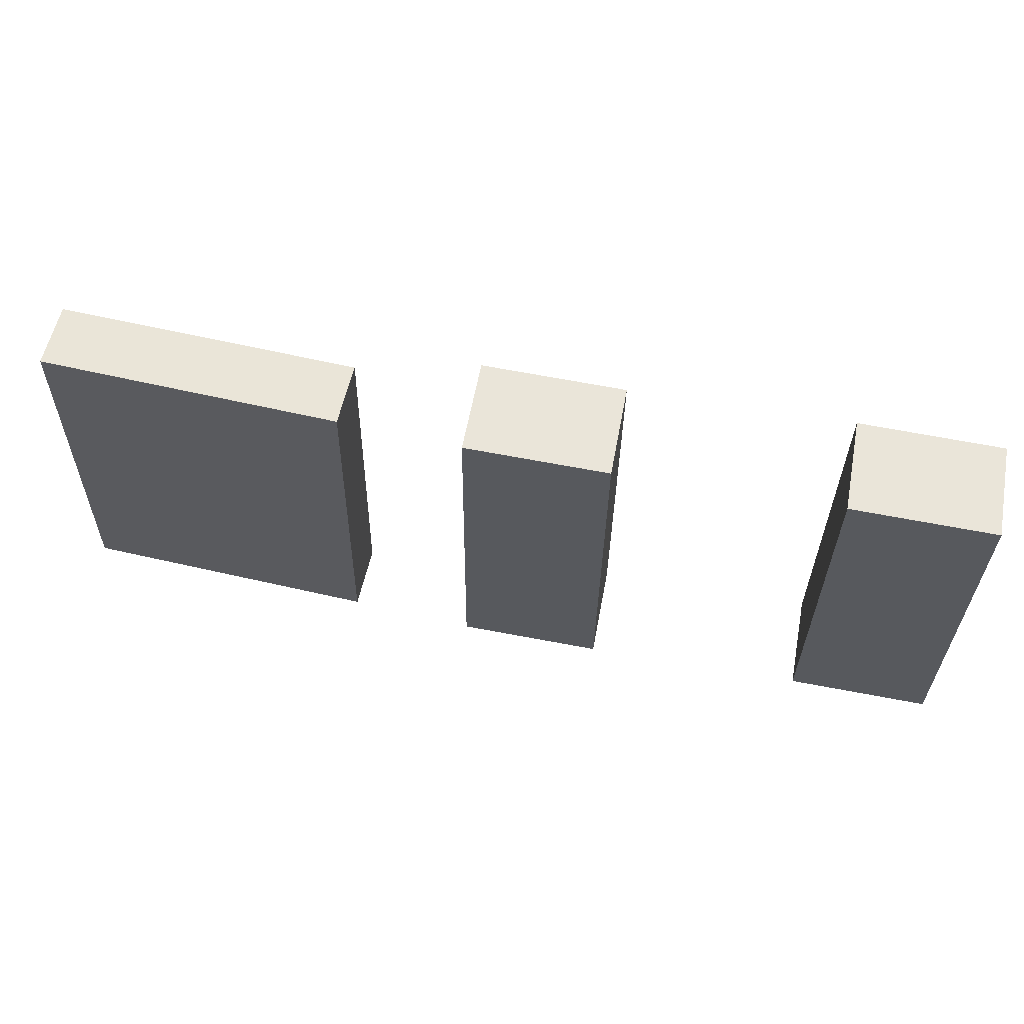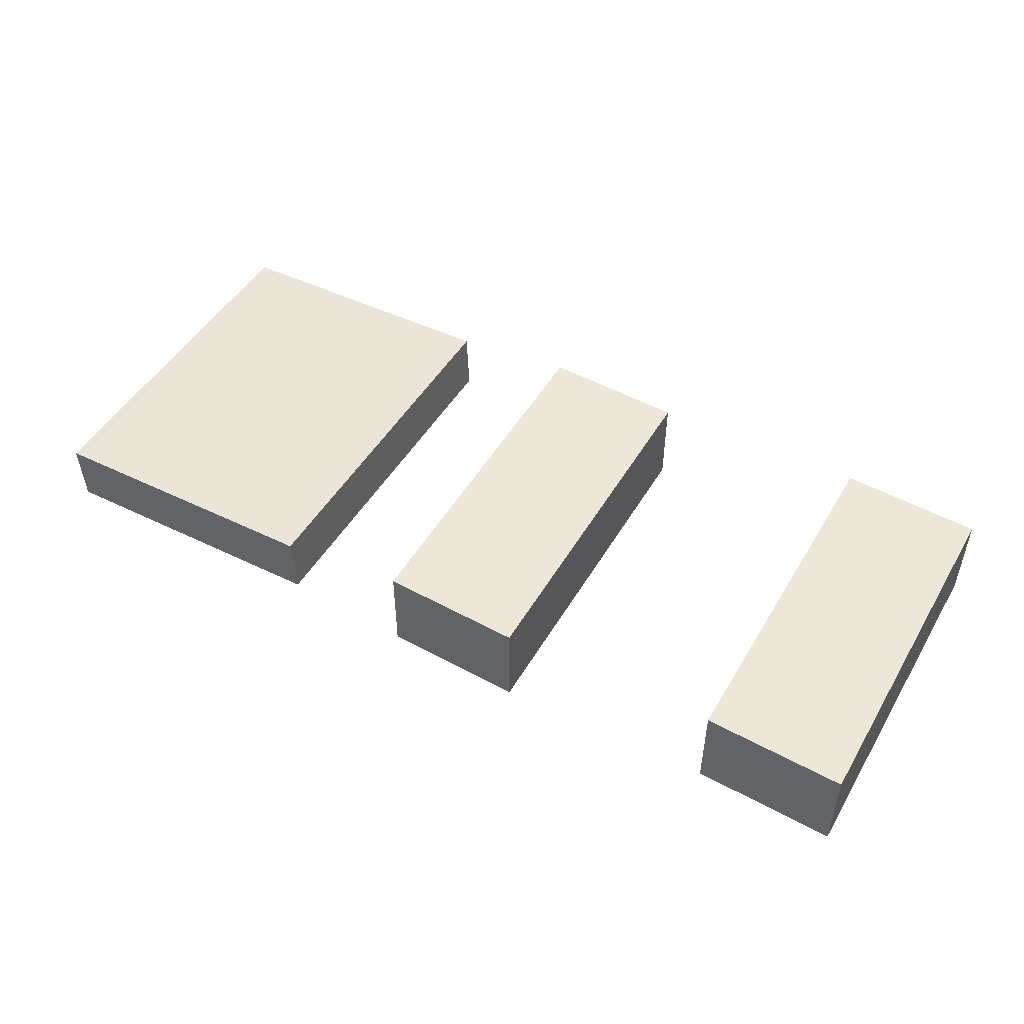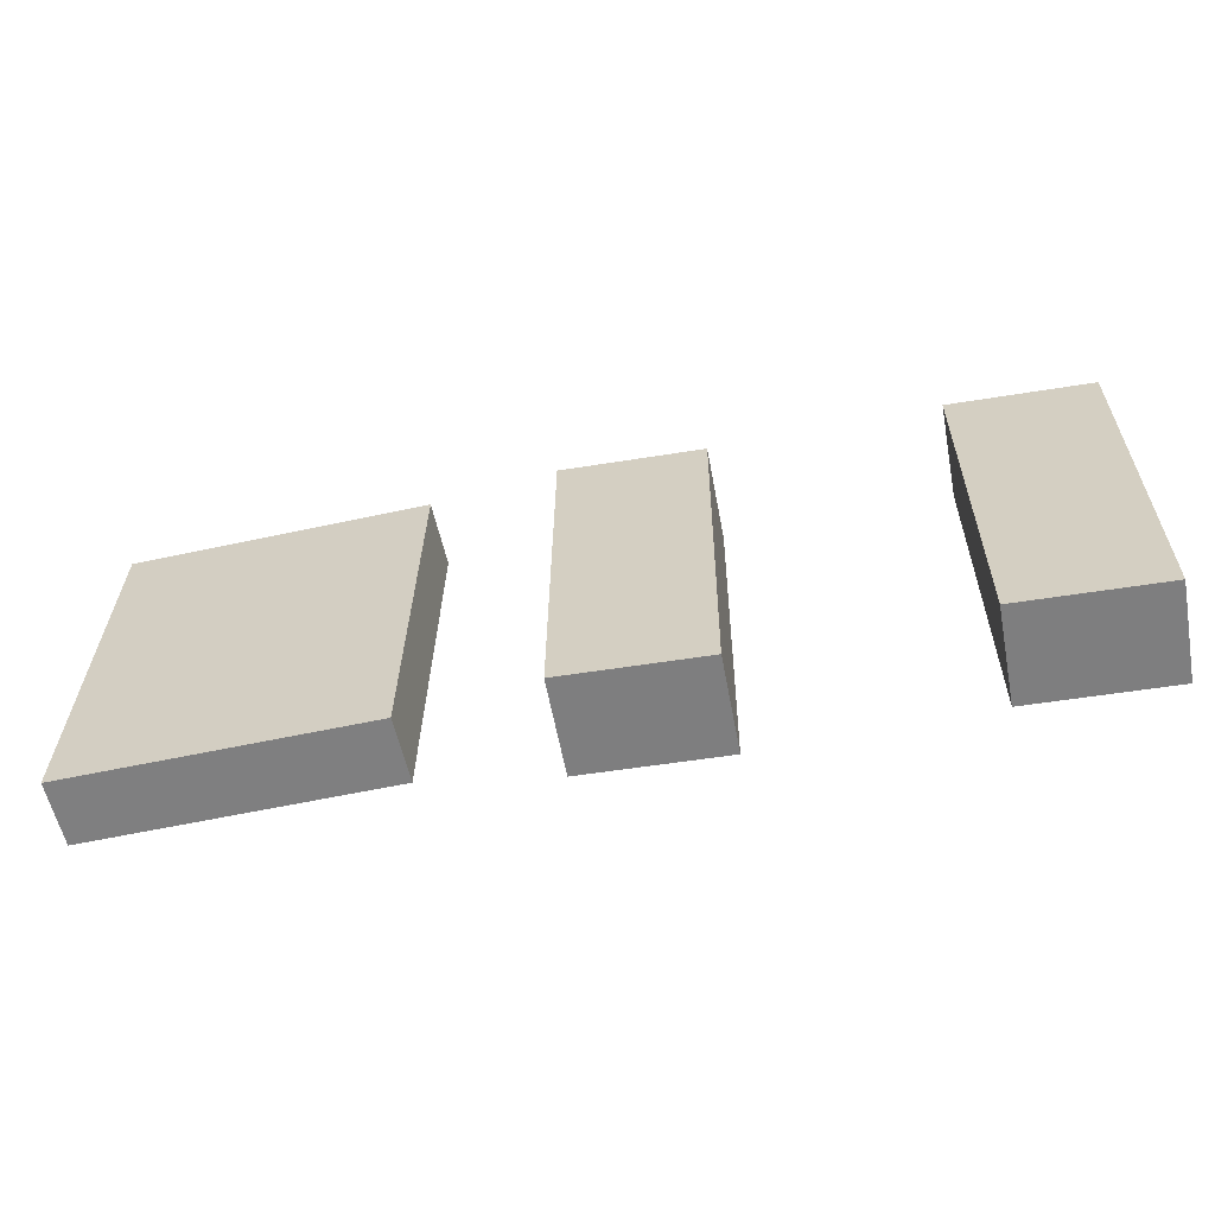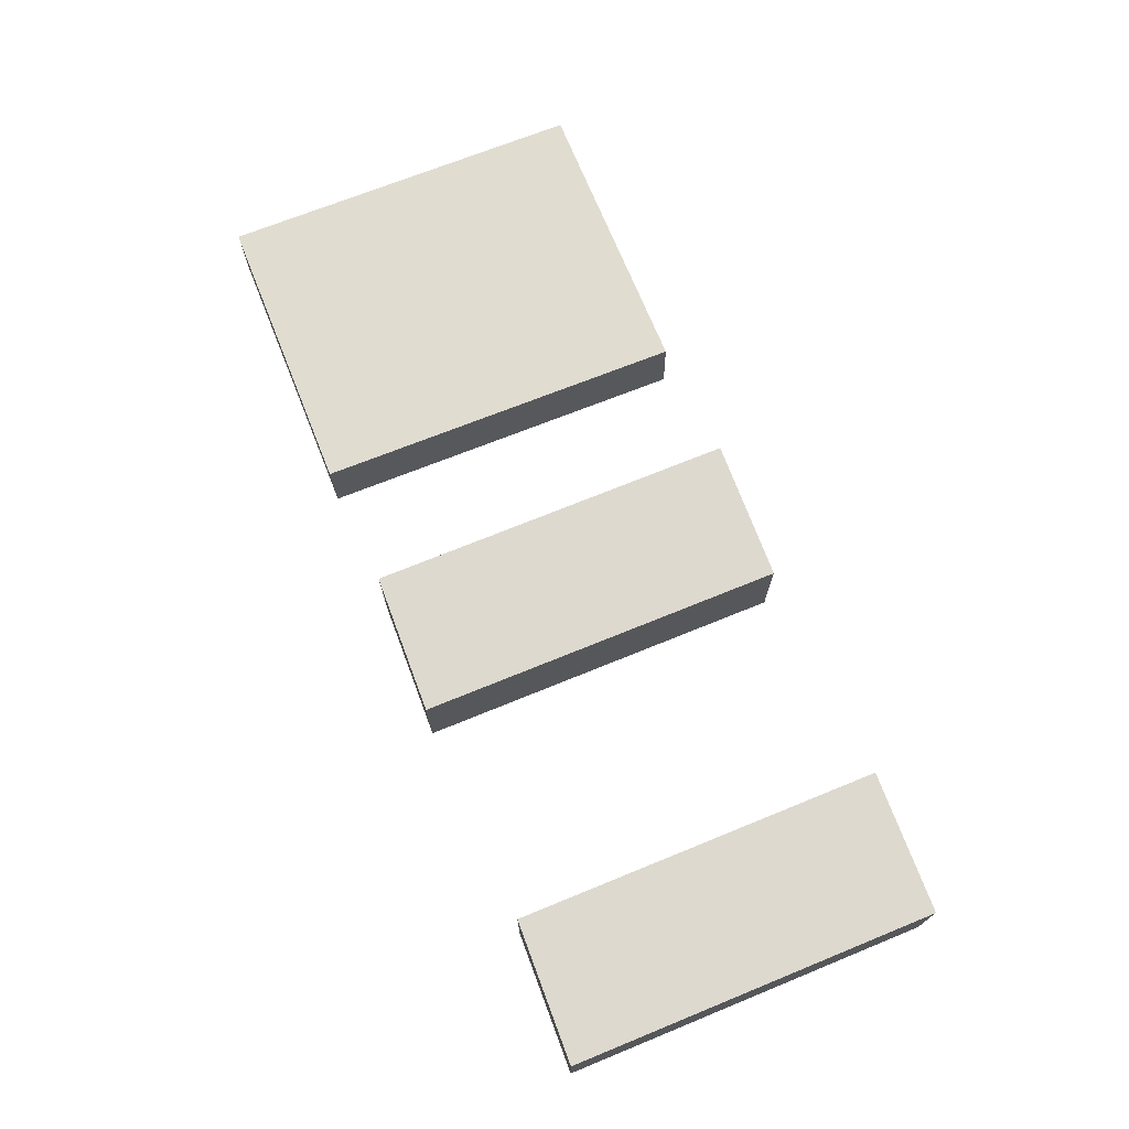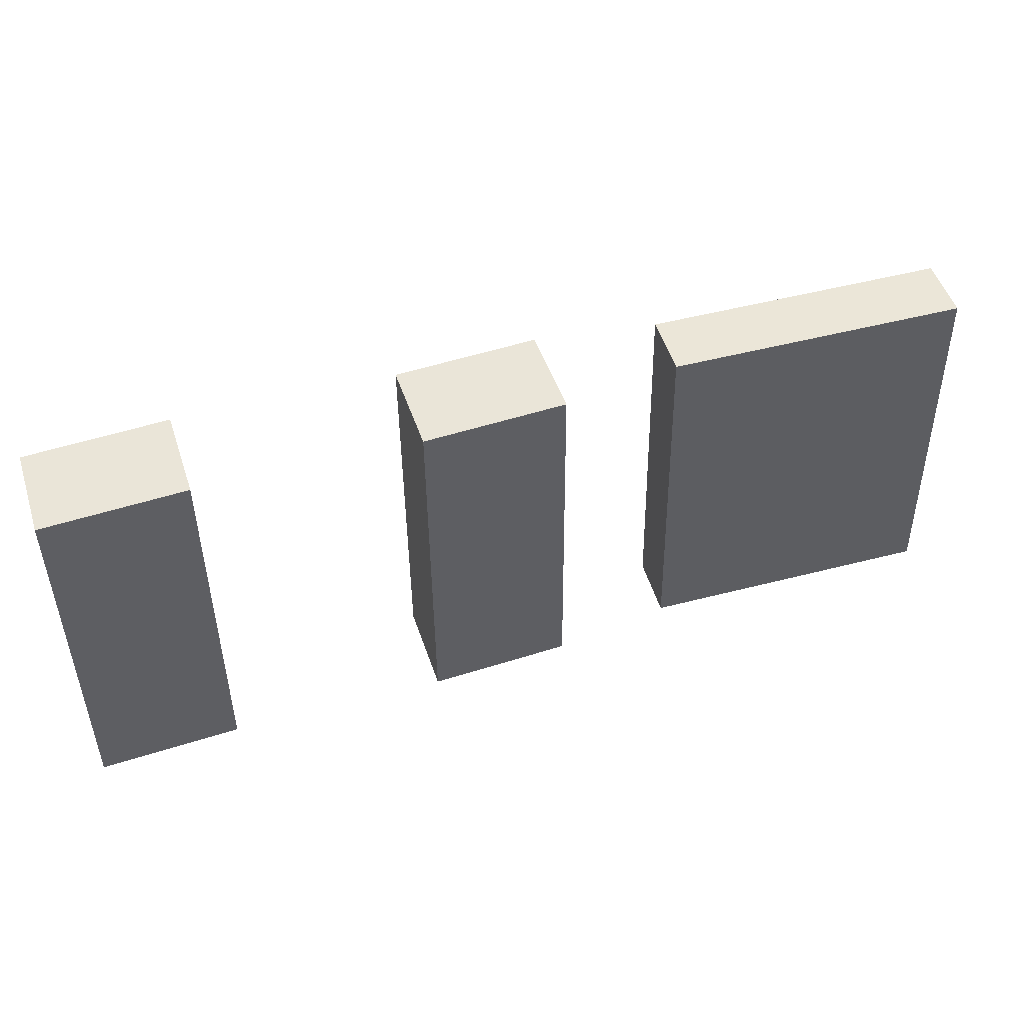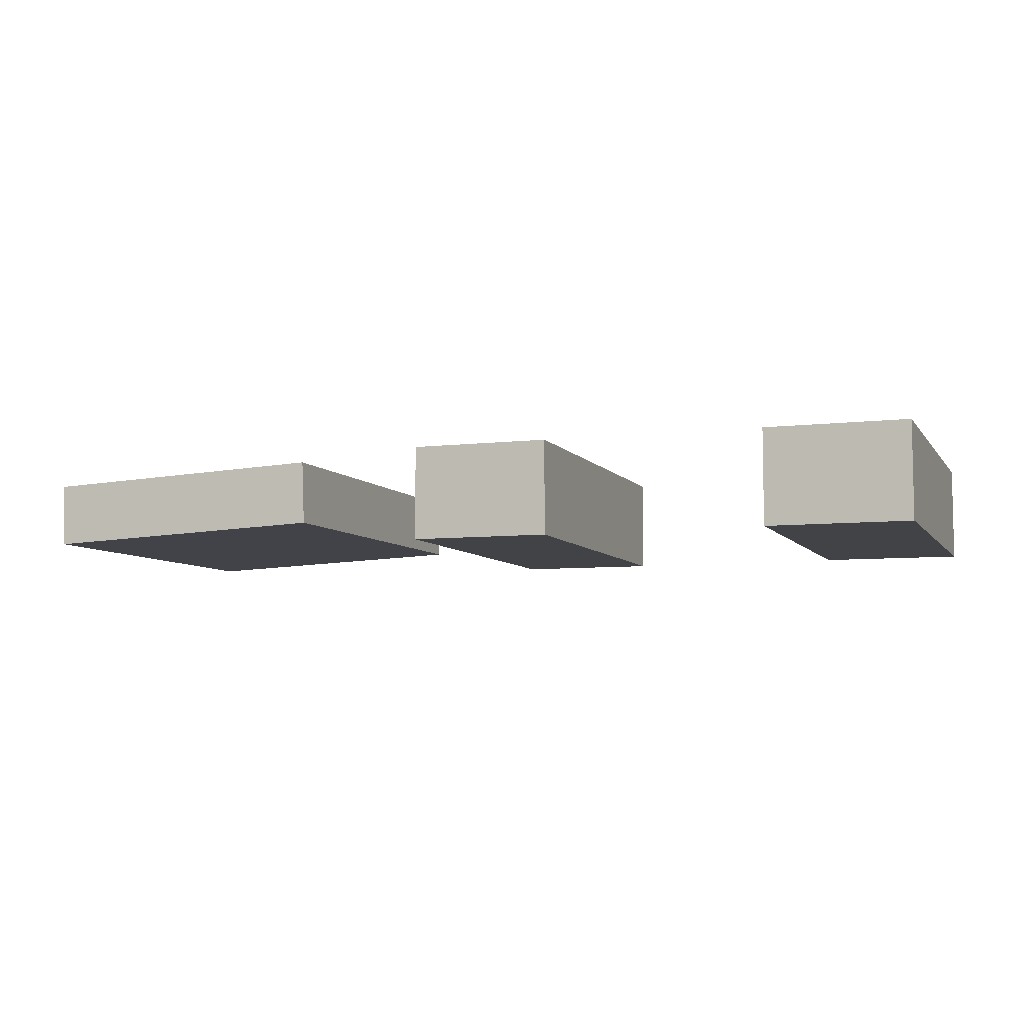
<metadata>
{"format":"obj","ext":"obj","renderer":"f3d","projection":"perspective","resolution":1024,"background":"white","views":[{"elev":59.4,"azim":10.6,"up":"+Y"},{"elev":48.9,"azim":28.9,"up":"+Z"},{"elev":-60.1,"azim":10.7,"up":"+Y"},{"elev":71.4,"azim":67.3,"up":"+Z"},{"elev":47.3,"azim":162.0,"up":"+Y"},{"elev":-7.0,"azim":19.3,"up":"+Z"}]}
</metadata>
<code>
o Cube
v 0.4683 -1.26 0.3205
v 0.4899 1.224 0.3204
v 0.4678 -1.26 -0.3263
v 0.4894 1.224 -0.3265
v -0.4894 -1.224 0.3265
v -0.4678 1.26 0.3263
v -0.4899 -1.224 -0.3204
v -0.4683 1.26 -0.3205
f 1 5 7 3
f 4 3 7 8
f 8 7 5 6
f 6 2 4 8
f 2 1 3 4
f 6 5 1 2
o Cube.001
v -1.344 -1.26 0.2561
v -3.342 -1.224 0.1752
v -3.325 -1.224 -0.2579
v -1.327 -1.26 -0.177
v -1.282 1.224 -0.1752
v -3.28 1.26 -0.2561
v -3.297 1.26 0.177
v -1.299 1.224 0.2579
f 9 10 11 12
f 13 12 11 14
f 14 11 10 15
f 15 16 13 14
f 16 9 12 13
f 15 10 9 16
o Cube.002
v 2.909 -1.26 0.3205
v 1.952 -1.224 0.3265
v 1.951 -1.224 -0.3204
v 2.909 -1.26 -0.3263
v 2.931 1.224 -0.3265
v 1.973 1.26 -0.3205
v 1.973 1.26 0.3263
v 2.931 1.224 0.3204
f 17 18 19 20
f 21 20 19 22
f 22 19 18 23
f 23 24 21 22
f 24 17 20 21
f 23 18 17 24

</code>
